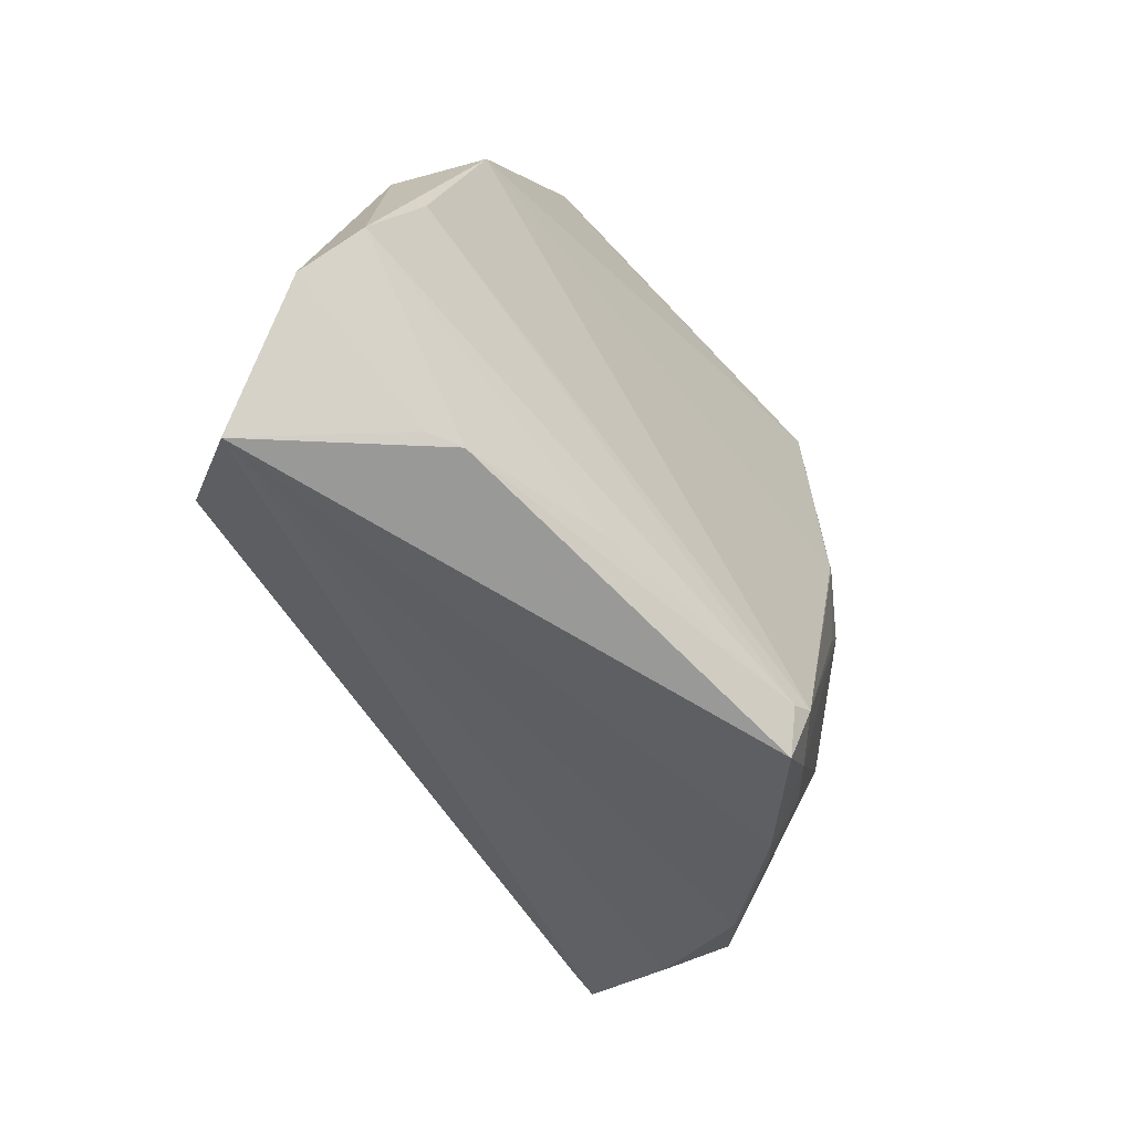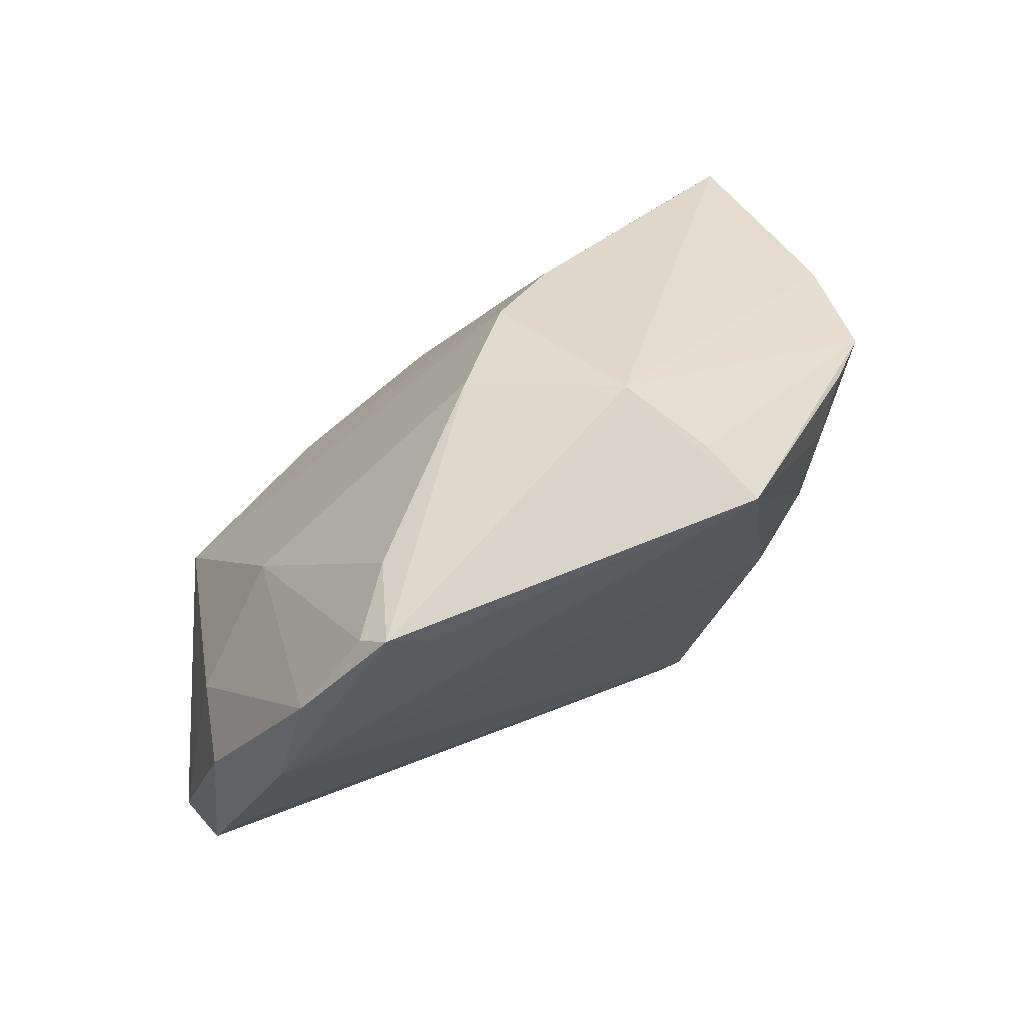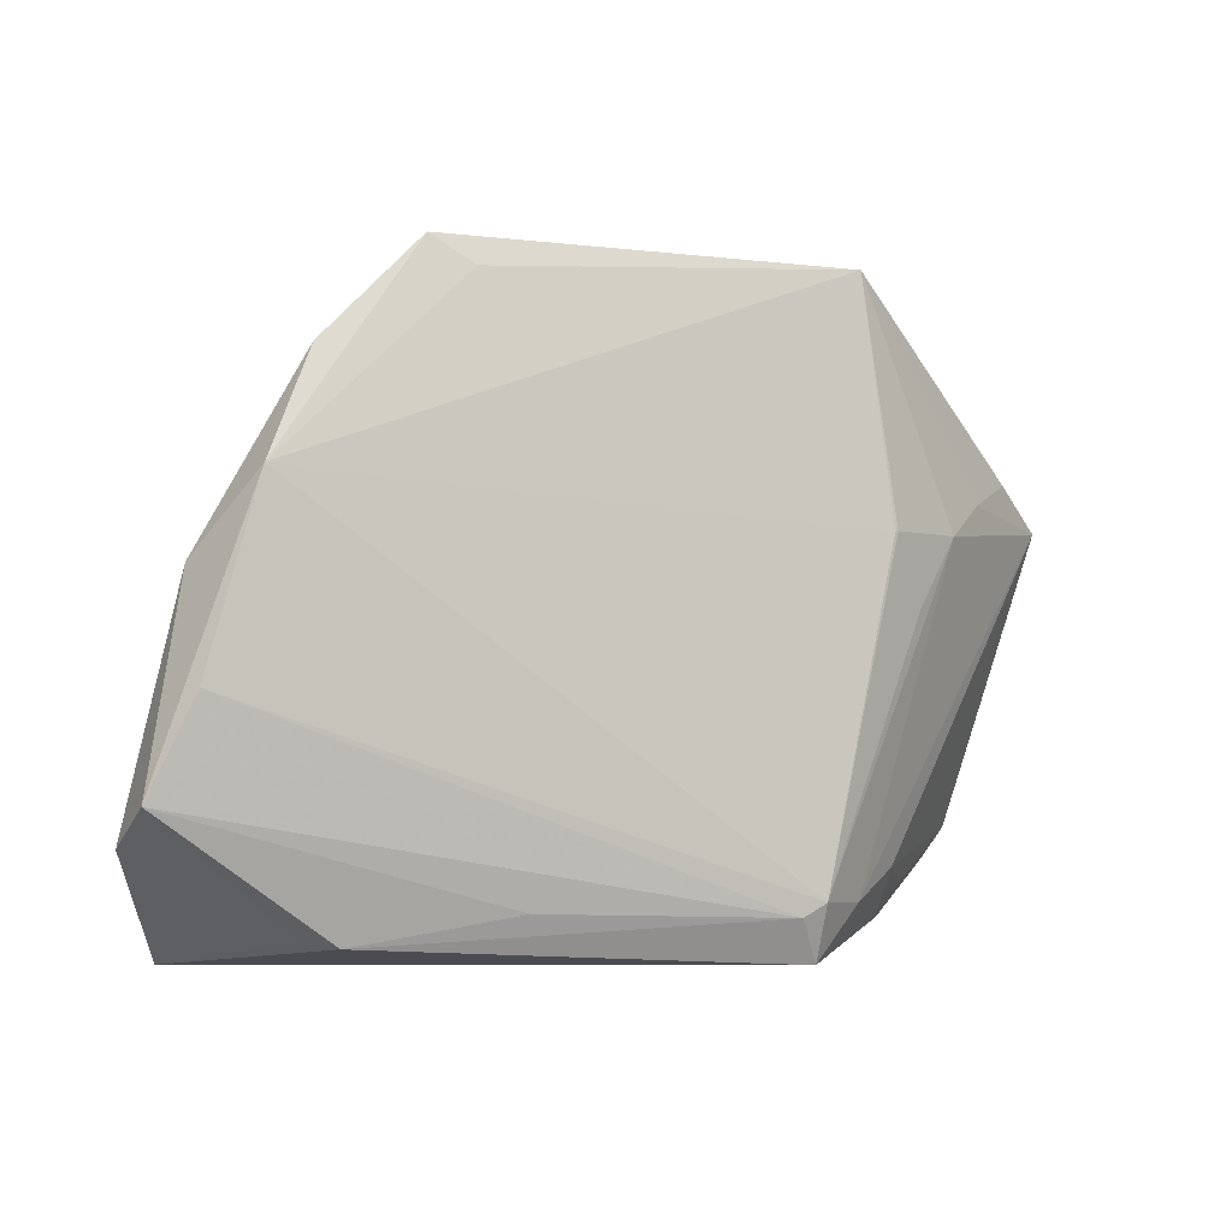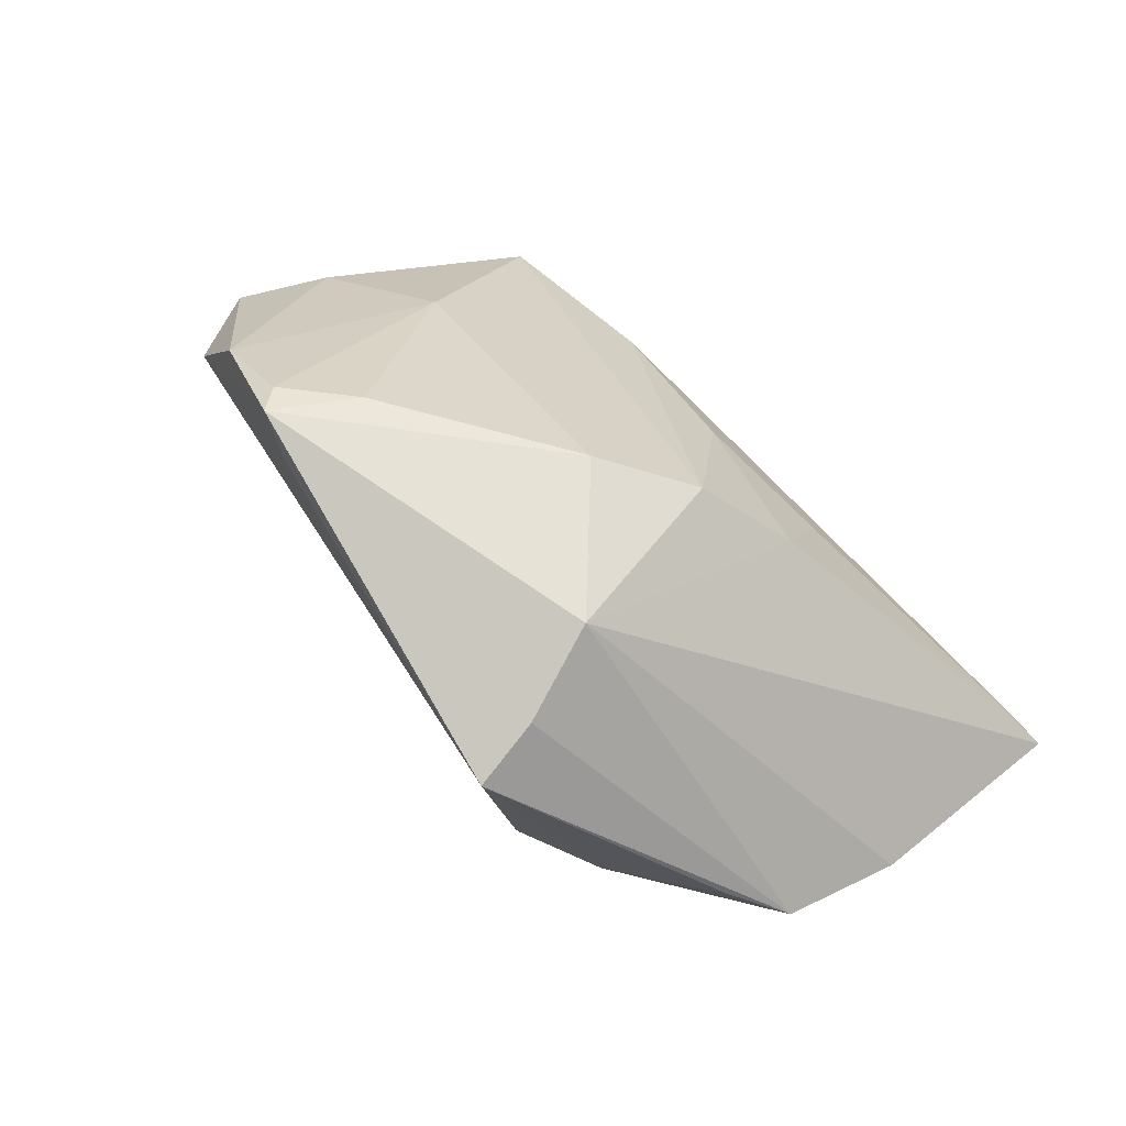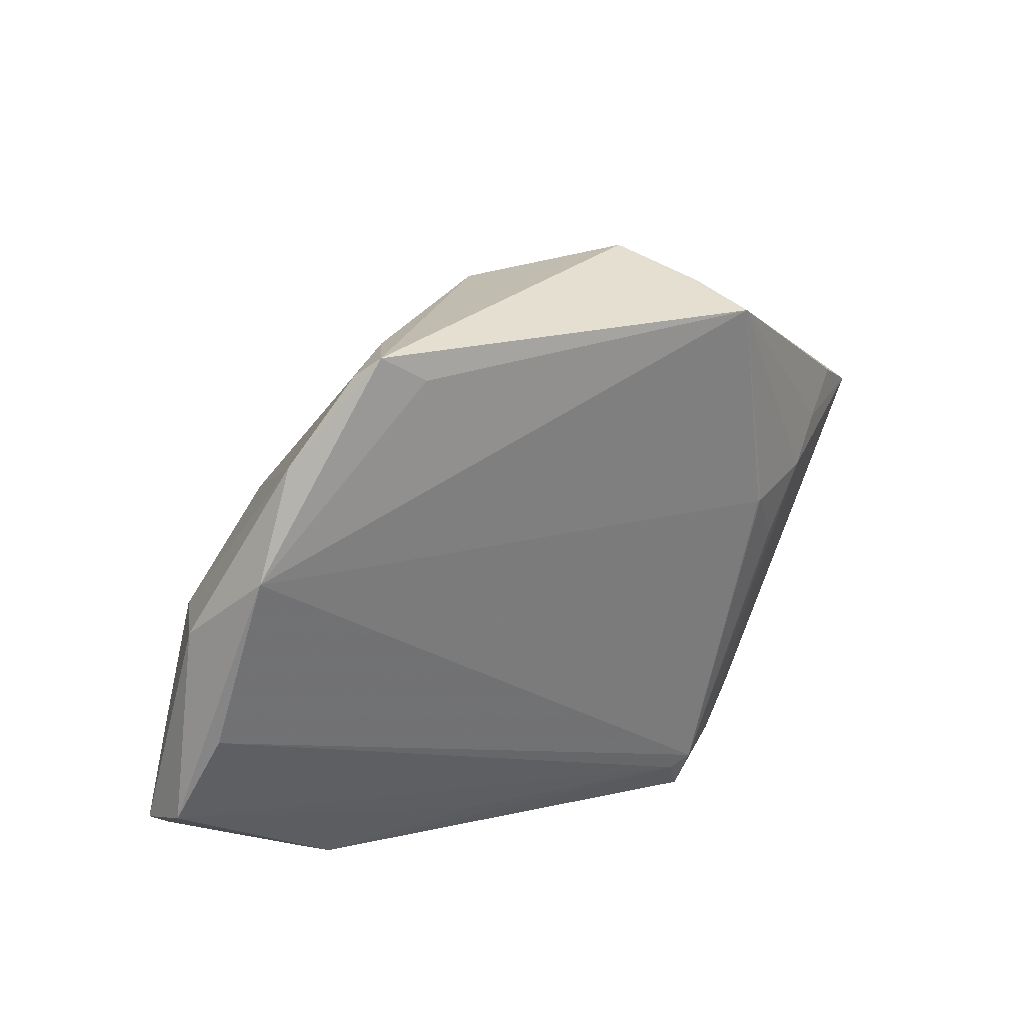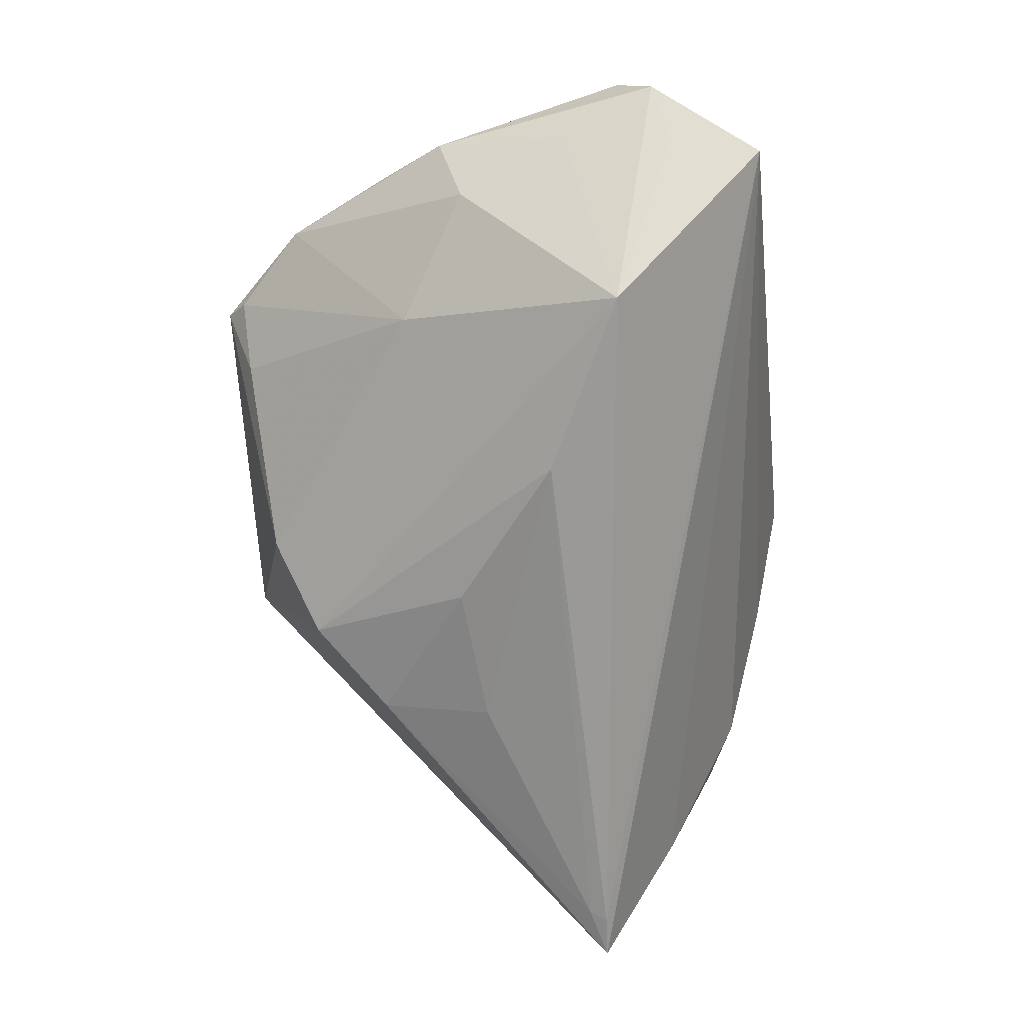
<metadata>
{"format":"obj","ext":"obj","renderer":"f3d","projection":"perspective","resolution":1024,"background":"white","views":[{"elev":-60.5,"azim":-61.3,"up":"+Y"},{"elev":68.2,"azim":-36.7,"up":"+Y"},{"elev":-5.9,"azim":-26.5,"up":"+Y"},{"elev":79.9,"azim":45.8,"up":"+Y"},{"elev":29.1,"azim":-35.4,"up":"+Y"},{"elev":-69.1,"azim":-81.9,"up":"+Z"}]}
</metadata>
<code>
v 0.0202 0.008838 -0.02574
v 0.05385 -0.00359 -0.02926
v 0.03227 -0.02871 0.009738
v -0.0506 -0.0377 -0.01406
v -0.02571 0.03764 0.01815
v -0.05839 -0.02075 0.006773
v 0.05169 0.01389 0.011
v -0.01759 -0.03194 0.01466
v -0.04858 0.00275 -0.005079
v -0.03374 0.0127 -0.01128
v -0.04824 0.01505 0.01473
v 0.00906 0.03192 -0.01494
v -0.05391 -0.0122 -0.003366
v 0.02007 0.02356 -0.0195
v -0.03288 0.03835 0.01318
v 0.0211 0.01041 0.02754
v -0.05292 -0.02661 -0.009524
v -0.05374 0.005259 0.005302
v -0.05884 -0.02509 -0.001162
v -0.03646 -0.03567 0.007187
v 0.04125 -0.02601 0.0007454
v 0.0145 -0.0377 0.02057
v 0.05195 -0.01442 -0.01426
v 0.02729 -0.02683 0.0163
v -0.02478 0.03805 0.006538
v -0.03981 -0.03503 0.004399
v 0.01674 0.03962 0.02781
v 0.01412 -0.03078 0.02387
v 0.02068 -0.03074 0.01982
v 0.01568 0.04096 0.01904
v 0.02789 -0.0326 0.01181
v 0.002528 0.0099 -0.02521
v 0.05449 -0.01104 -0.01502
v 0.04441 0.01889 0.01517
v 0.04703 -0.02177 -0.002689
v -0.0308 0.04124 0.01609
v 0.03754 0.01542 0.01973
v 0.01157 -0.03245 0.02294
v 0.05247 -0.001457 -0.02874
v -0.04245 0.02877 0.01306
v 0.02154 0.01048 0.02747
v -0.00199 0.03681 -0.007474
v 0.05649 0.007698 -0.00277
v 0.01207 0.04284 0.007162
v -0.01571 -0.004923 -0.02926
v -0.05359 -0.008423 0.01084
v 0.03177 0.01097 0.02336
v 0.05954 -0.003011 -0.02901
v 0.02654 0.002389 0.02428
v -0.03755 -0.01641 -0.02926
f 5 27 36
f 44 7 43
f 36 27 44
f 43 33 48
f 48 44 43
f 20 4 22
f 19 6 18
f 35 33 43
f 43 7 35
f 46 28 11
f 27 5 11
f 11 5 36
f 11 6 46
f 11 18 6
f 29 28 22
f 47 29 7
f 28 29 47
f 27 7 30
f 30 44 27
f 7 44 30
f 36 25 15
f 42 44 12
f 36 44 42
f 42 25 36
f 19 18 13
f 13 18 9
f 17 4 19
f 45 12 32
f 4 17 50
f 50 13 9
f 50 17 19
f 50 12 45
f 50 42 12
f 19 13 50
f 19 4 26
f 4 20 26
f 26 6 19
f 26 20 6
f 23 48 33
f 33 35 23
f 4 48 23
f 4 23 21
f 21 23 35
f 24 35 7
f 7 29 24
f 34 7 27
f 41 47 27
f 18 11 40
f 9 18 40
f 40 11 36
f 36 15 40
f 2 50 45
f 2 48 4
f 4 50 2
f 14 32 12
f 12 44 14
f 44 48 14
f 25 42 10
f 42 50 10
f 10 15 25
f 10 50 9
f 10 40 15
f 9 40 10
f 46 6 38
f 38 28 46
f 22 28 38
f 38 20 22
f 6 20 8
f 8 38 6
f 20 38 8
f 31 21 35
f 22 4 31
f 4 21 31
f 31 29 22
f 31 24 29
f 37 47 7
f 7 34 37
f 27 47 37
f 37 34 27
f 28 47 49
f 49 41 28
f 47 41 49
f 28 41 16
f 16 11 28
f 27 11 16
f 16 41 27
f 32 14 1
f 45 32 1
f 35 24 3
f 3 31 35
f 24 31 3
f 39 2 45
f 45 1 39
f 48 2 39
f 39 14 48
f 39 1 14

</code>
